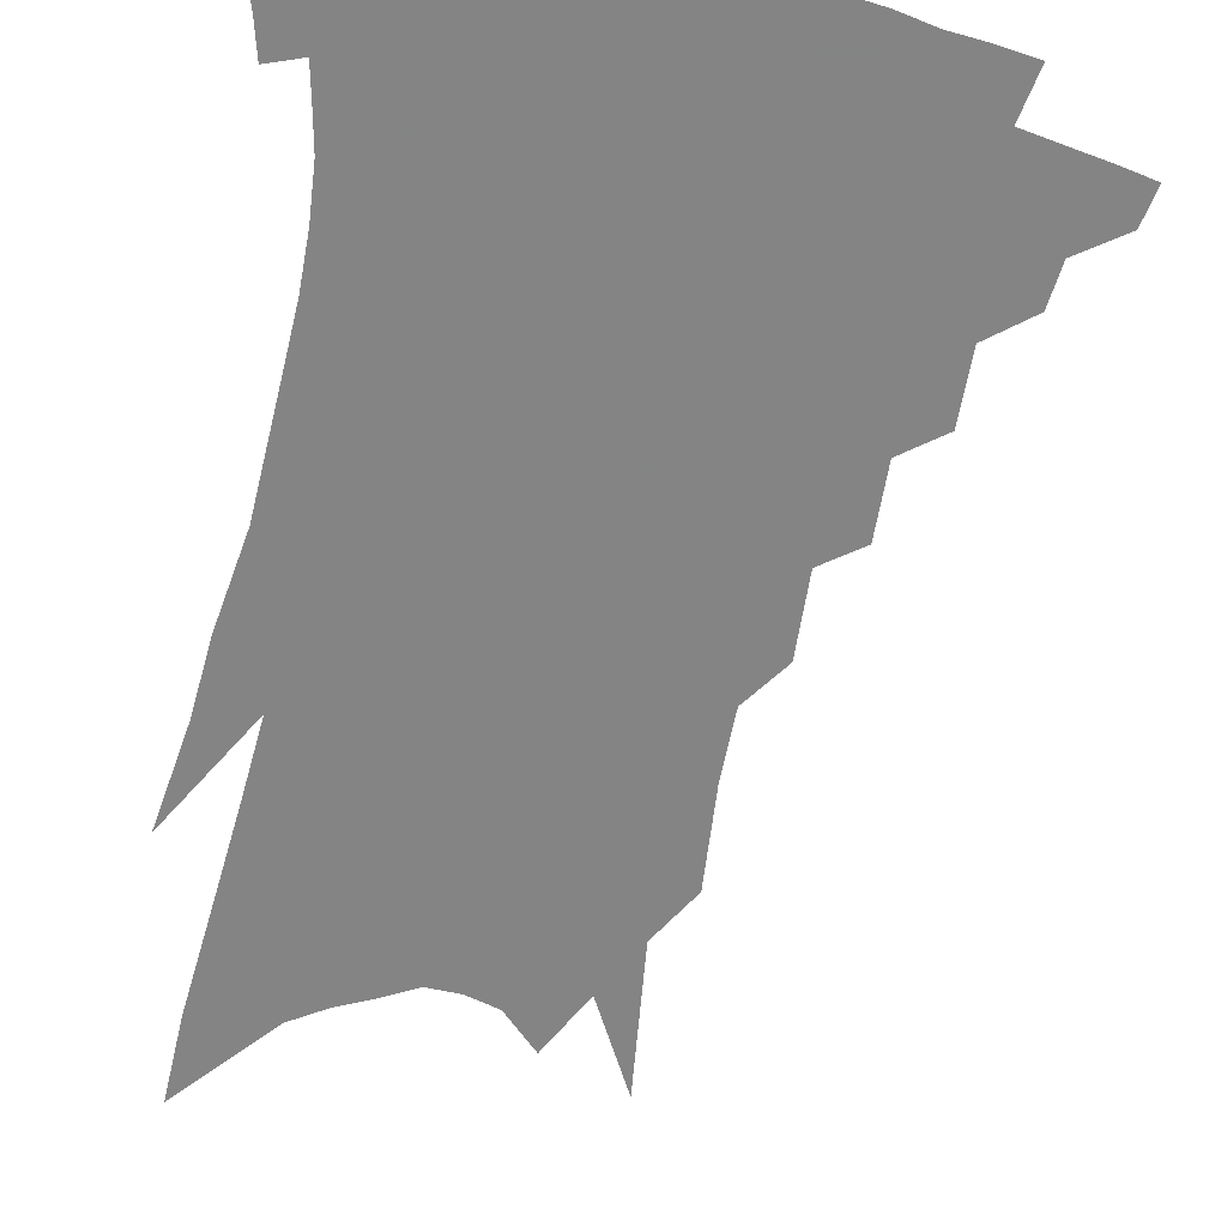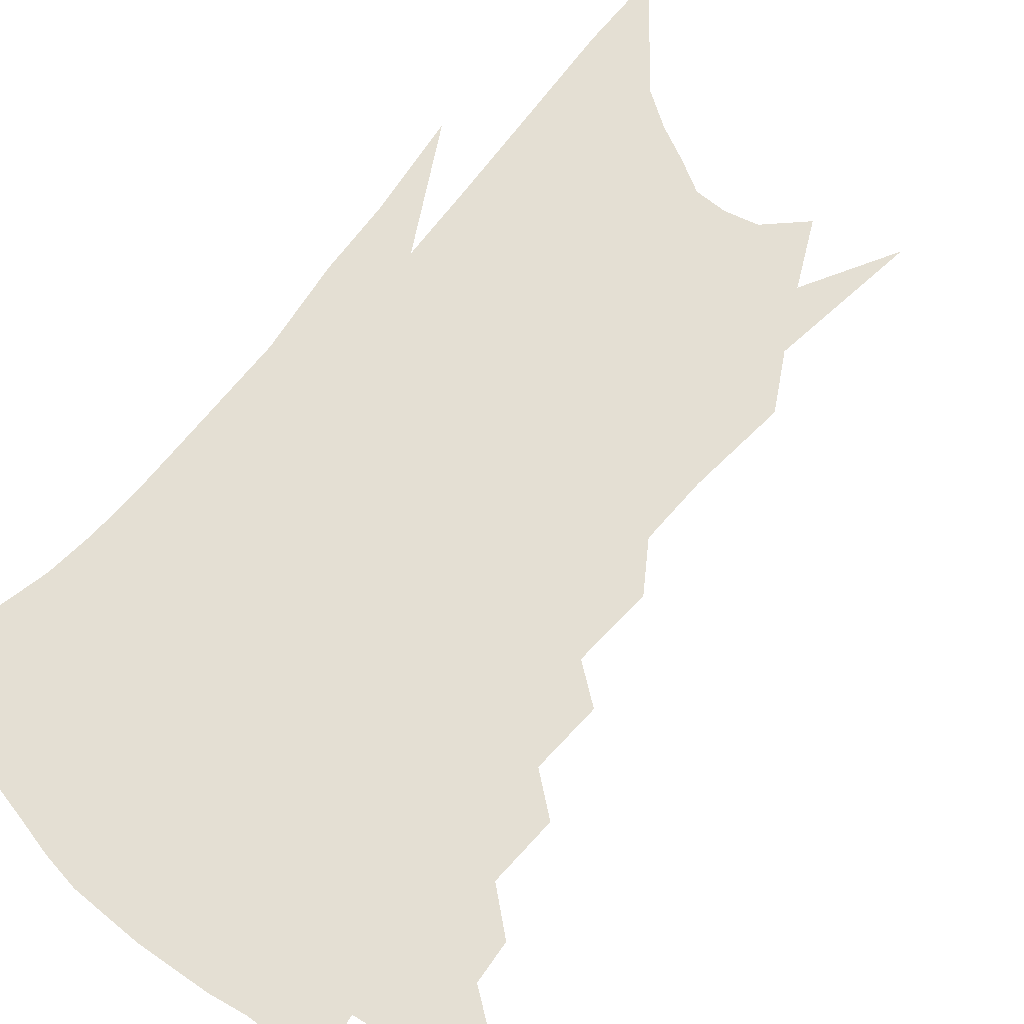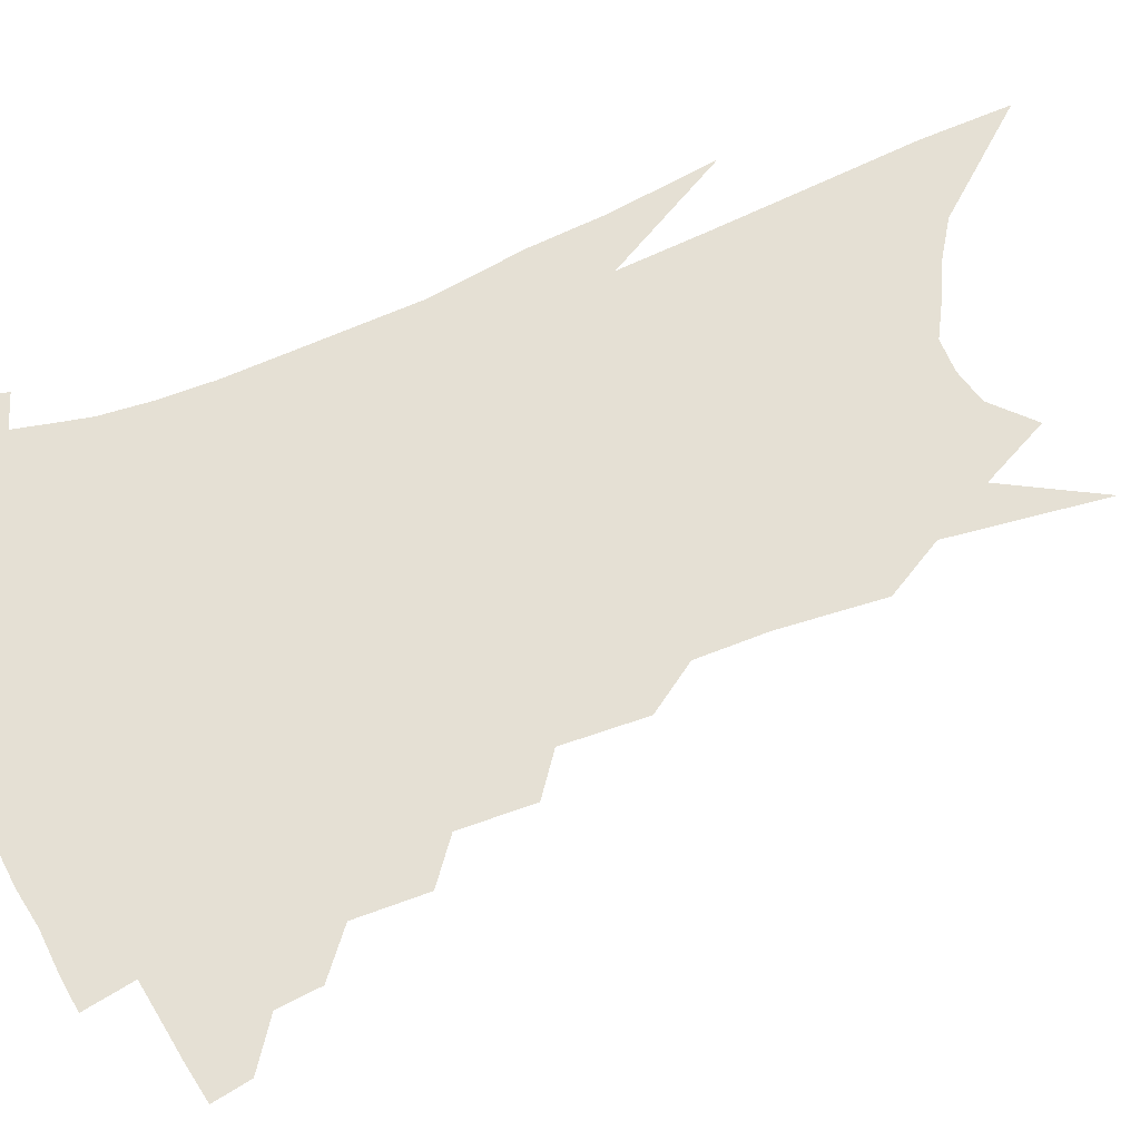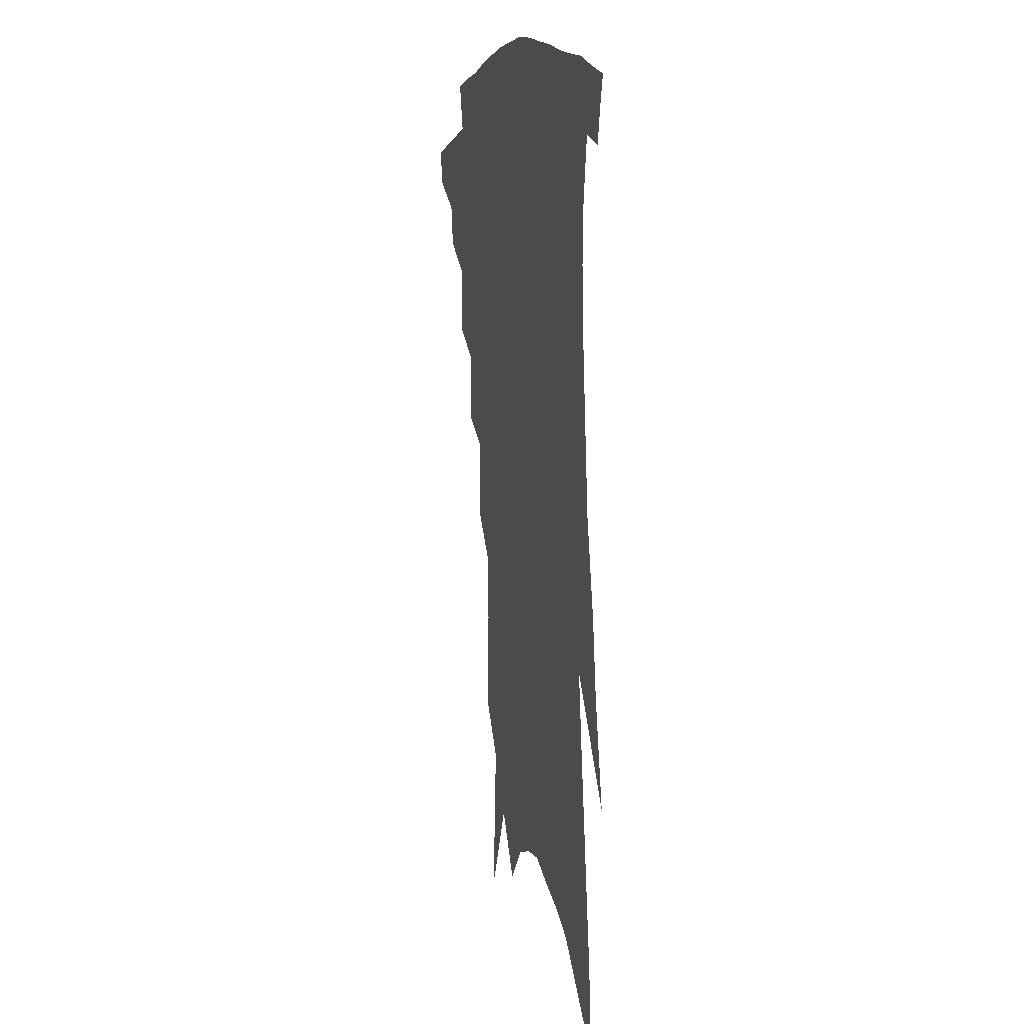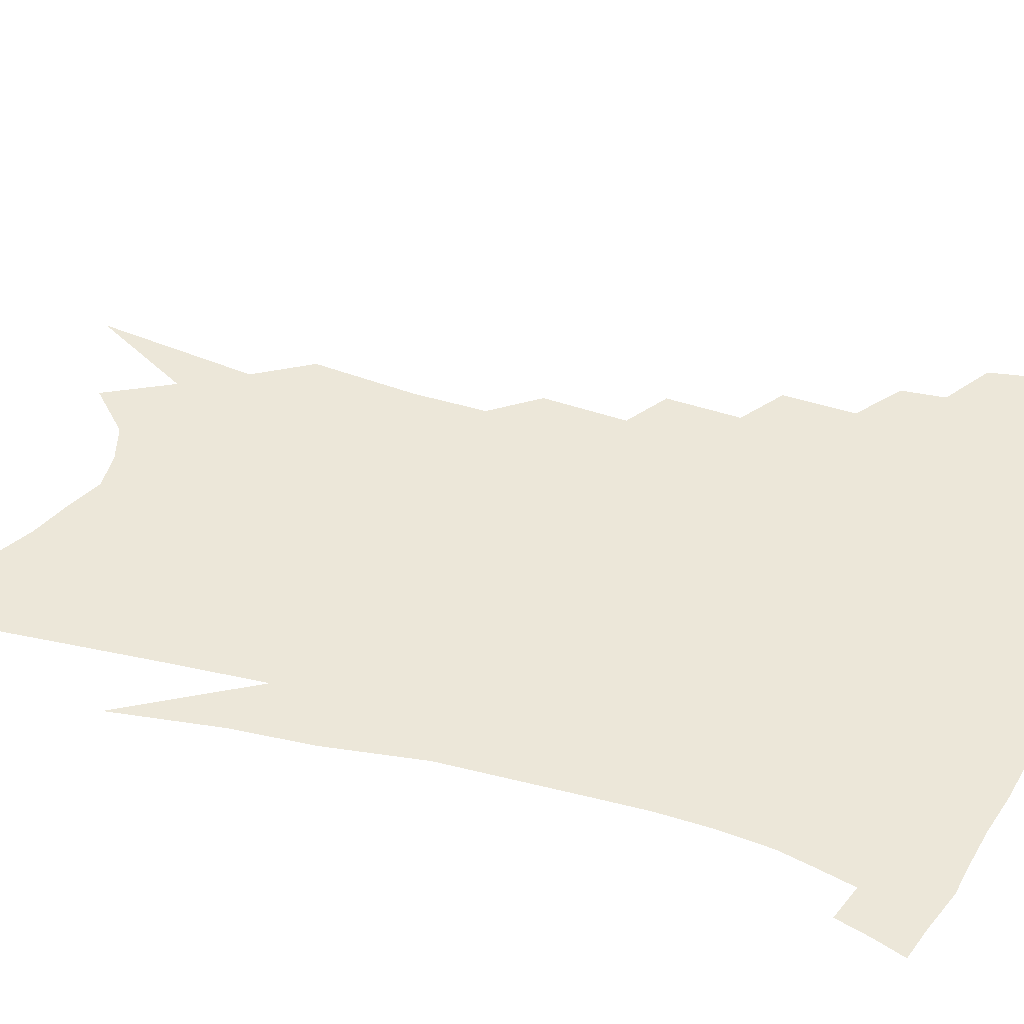
<metadata>
{"format":"obj","ext":"obj","renderer":"f3d","projection":"perspective","resolution":1024,"background":"white","views":[{"elev":-61.3,"azim":171.6,"up":"+Z"},{"elev":66.7,"azim":-136.3,"up":"+Z"},{"elev":65.6,"azim":-108.7,"up":"+Z"},{"elev":8.2,"azim":74.7,"up":"+Y"},{"elev":50.0,"azim":110.8,"up":"+Z"}]}
</metadata>
<code>
v 487.2 330.1 0
v 484.4 341.7 0
v 503.3 308 0
v 501.3 321.2 0
v 498.8 332.9 0
v 495.8 344.5 0
v 517.3 276.3 0
v 516.7 298.3 0
v 514.9 312.3 0
v 512.7 324.3 0
v 510 335.6 0
v 507.6 347.1 0
v 530.6 245 0
v 530.2 267.5 0
v 528.5 284.2 0
v 527.8 303.1 0
v 525.9 315.6 0
v 523.7 326.8 0
v 521.6 338.1 0
v 518.9 349.6 0
v 515.4 364.9 0
v 543.2 211.3 0
v 543 236.9 0
v 541.1 253.7 0
v 541.6 277.6 0
v 539.9 291.7 0
v 538.4 305.2 0
v 536.7 317.8 0
v 534.8 329.2 0
v 532.8 340.3 0
v 530.2 351.9 0
v 526.9 367.1 0
v 554.2 143.8 0
v 555.1 175.5 0
v 554 197.4 0
v 553.9 224.1 0
v 553.4 246.6 0
v 553 267.1 0
v 552.3 283.7 0
v 551.1 297 0
v 549.3 308.3 0
v 547.6 319.7 0
v 545.8 330.9 0
v 544.1 342.4 0
v 541.5 355.1 0
v 538.7 368.7 0
v 562 78.81 0
v 565.1 127.1 0
v 565.6 159.8 0
v 565.5 187.7 0
v 564.8 212 0
v 563.6 230.7 0
v 563.4 253.9 0
v 563 272.2 0
v 562.3 286.8 0
v 561.2 299 0
v 560.5 311.4 0
v 559 322.2 0
v 557.2 333 0
v 555.7 344.3 0
v 553.2 356.9 0
v 550.1 371.5 0
v 576.1 108.9 0
v 575.9 139.1 0
v 576.4 175.2 0
v 575.4 197.2 0
v 574.4 219 0
v 573.7 239.8 0
v 573 258.2 0
v 573.1 277.6 0
v 571.9 288.2 0
v 571.5 301.6 0
v 570.9 313.3 0
v 570 324.1 0
v 569.9 334.9 0
v 567 346.2 0
v 565 357.8 0
v 561.6 373.4 0
v 587.5 89.06 0
v 587.3 123.6 0
v 586.6 152.5 0
v 585.9 179.9 0
v 585 205.5 0
v 583.9 225.3 0
v 583.4 247.3 0
v 582.7 263 0
v 582.4 279.6 0
v 581.9 291 0
v 581.8 304.3 0
v 581 314.6 0
v 580.2 324.7 0
v 579.9 336 0
v 578 347.4 0
v 576.4 358.5 0
v 572.9 375.1 0
v 598.4 101.1 0
v 597.3 129.6 0
v 596.3 158.6 0
v 595.2 183.4 0
v 594.2 206.3 0
v 593.2 227.5 0
v 592.5 246.7 0
v 592.1 266.3 0
v 591.7 280.2 0
v 591.5 292.6 0
v 591.5 305.7 0
v 590.9 315.4 0
v 590.7 326.1 0
v 590.5 336.9 0
v 588.8 348.5 0
v 587.2 360.4 0
v 584.5 376 0
v 608.6 104.5 0
v 607.2 133.7 0
v 605.9 159.4 0
v 604.5 186.8 0
v 603.4 210.4 0
v 602.4 230.2 0
v 601.7 251.3 0
v 601.3 266.2 0
v 601 279.4 0
v 601 294.1 0
v 601 306.1 0
v 601.3 316.9 0
v 600.9 327 0
v 600.6 337.5 0
v 599.6 349.1 0
v 598.6 361.2 0
v 596 376.7 0
v 619 105.3 0
v 617.1 135.8 0
v 615.5 160.8 0
v 613.8 188.9 0
v 612.6 210.4 0
v 611.5 231.5 0
v 610.7 251.2 0
v 610.4 266 0
v 610.3 281.5 0
v 610.3 294.7 0
v 610.6 305.6 0
v 611.1 317.6 0
v 611.4 328 0
v 611 338.4 0
v 610.4 349.4 0
v 610.6 360.4 0
v 608 375.7 0
v 630 100.1 0
v 627.3 133.3 0
v 625.2 160.9 0
v 623 189.6 0
v 621.7 211 0
v 620.7 230.7 0
v 619.8 249.7 0
v 619.6 264.4 0
v 619.5 279.8 0
v 619.6 293 0
v 620.1 305.3 0
v 620.7 316.8 0
v 621.5 328.1 0
v 622.2 338 0
v 622.3 348.2 0
v 622.9 358.4 0
v 620.3 373.6 0
v 641 95.55 0
v 638 128.9 0
v 635.1 159.1 0
v 632.7 186.4 0
v 631.2 208.4 0
v 630.2 227.4 0
v 629.5 245 0
v 628.9 262.1 0
v 628.5 279.2 0
v 628.8 291.6 0
v 629.4 305.9 0
v 630.4 317 0
v 631.3 327.6 0
v 632.2 337.5 0
v 633.3 347.4 0
v 633.4 357.8 0
v 631.9 371.8 0
v 652.6 89.04 0
v 649.7 119.8 0
v 645.9 152.7 0
v 643.2 180 0
v 641.4 202.6 0
v 640.2 222.1 0
v 639.3 240.3 0
v 638.5 257.9 0
v 637.6 276.8 0
v 637.7 291.3 0
v 638.4 303.5 0
v 639.6 316.5 0
v 640.8 326.8 0
v 642.2 336.9 0
v 643.6 346.6 0
v 643.7 357 0
v 643.5 369.2 0
v 666.2 74.65 0
v 663 105.5 0
v 658.3 140.4 0
v 655.6 167.1 0
v 652.9 192.3 0
v 651.2 213.7 0
v 649.5 234.4 0
v 648.2 253.8 0
v 647.2 271.9 0
v 646.9 288.1 0
v 647.1 304.1 0
v 648.6 314.5 0
v 650 325.8 0
v 651.5 335.6 0
v 653.3 345.6 0
v 653.6 356.8 0
v 654.3 367.6 0
v 680.4 59.61 0
v 678 87.41 0
v 673.4 121.1 0
v 669.2 151.8 0
v 665.8 178.9 0
v 663.1 202.9 0
v 660.7 225.3 0
v 659.7 243.9 0
v 657.9 263.8 0
v 656.7 282.3 0
v 656 299.4 0
v 657.6 311.2 0
v 658.9 324.5 0
v 660.6 334.7 0
v 662.2 344.5 0
v 663.6 355.1 0
v 664.5 366.3 0
v 689.8 141.2 0
v 683.1 174.4 0
v 679.9 198.9 0
v 673.7 228.8 0
v 671.8 248.4 0
v 669.9 268 0
v 668.1 287.5 0
v 667.4 304.5 0
v 667.9 320.5 0
v 669.6 332.2 0
v 671.3 342.8 0
v 674.1 352.6 0
v 676.9 362.3 0
v 681.8 339.6 0
v 684 350.1 0
v 686.5 359.8 0
f 4 5 1
f 1 5 2
f 5 6 2
f 8 9 3
f 3 9 4
f 9 10 4
f 4 10 5
f 10 11 5
f 5 11 6
f 11 12 6
f 14 15 7
f 7 15 8
f 15 16 8
f 8 16 9
f 16 17 9
f 9 17 10
f 17 18 10
f 10 18 11
f 18 19 11
f 11 19 12
f 19 20 12
f 23 24 13
f 13 24 14
f 24 25 14
f 14 25 15
f 25 26 15
f 15 26 16
f 26 27 16
f 16 27 17
f 27 28 17
f 17 28 18
f 28 29 18
f 18 29 19
f 29 30 19
f 19 30 20
f 30 31 20
f 20 31 21
f 31 32 21
f 35 36 22
f 22 36 23
f 36 37 23
f 23 37 24
f 37 38 24
f 24 38 25
f 38 39 25
f 25 39 26
f 39 40 26
f 26 40 27
f 40 41 27
f 27 41 28
f 41 42 28
f 28 42 29
f 42 43 29
f 29 43 30
f 43 44 30
f 30 44 31
f 44 45 31
f 31 45 32
f 45 46 32
f 48 49 33
f 33 49 34
f 49 50 34
f 34 50 35
f 50 51 35
f 35 51 36
f 51 52 36
f 36 52 37
f 52 53 37
f 37 53 38
f 53 54 38
f 38 54 39
f 54 55 39
f 39 55 40
f 55 56 40
f 40 56 41
f 56 57 41
f 41 57 42
f 57 58 42
f 42 58 43
f 58 59 43
f 43 59 44
f 59 60 44
f 44 60 45
f 60 61 45
f 45 61 46
f 61 62 46
f 47 63 48
f 63 64 48
f 48 64 49
f 64 65 49
f 49 65 50
f 65 66 50
f 50 66 51
f 66 67 51
f 51 67 52
f 67 68 52
f 52 68 53
f 68 69 53
f 53 69 54
f 69 70 54
f 54 70 55
f 70 71 55
f 55 71 56
f 71 72 56
f 56 72 57
f 72 73 57
f 57 73 58
f 73 74 58
f 58 74 59
f 74 75 59
f 59 75 60
f 75 76 60
f 60 76 61
f 76 77 61
f 61 77 62
f 77 78 62
f 79 80 63
f 63 80 64
f 80 81 64
f 64 81 65
f 81 82 65
f 65 82 66
f 82 83 66
f 66 83 67
f 83 84 67
f 67 84 68
f 84 85 68
f 68 85 69
f 85 86 69
f 69 86 70
f 86 87 70
f 70 87 71
f 87 88 71
f 71 88 72
f 88 89 72
f 72 89 73
f 89 90 73
f 73 90 74
f 90 91 74
f 74 91 75
f 91 92 75
f 75 92 76
f 92 93 76
f 76 93 77
f 93 94 77
f 77 94 78
f 94 95 78
f 79 96 80
f 96 97 80
f 80 97 81
f 97 98 81
f 81 98 82
f 98 99 82
f 82 99 83
f 99 100 83
f 83 100 84
f 100 101 84
f 84 101 85
f 101 102 85
f 85 102 86
f 102 103 86
f 86 103 87
f 103 104 87
f 87 104 88
f 104 105 88
f 88 105 89
f 105 106 89
f 89 106 90
f 106 107 90
f 90 107 91
f 107 108 91
f 91 108 92
f 108 109 92
f 92 109 93
f 109 110 93
f 93 110 94
f 110 111 94
f 94 111 95
f 111 112 95
f 96 113 97
f 113 114 97
f 97 114 98
f 114 115 98
f 98 115 99
f 115 116 99
f 99 116 100
f 116 117 100
f 100 117 101
f 117 118 101
f 101 118 102
f 118 119 102
f 102 119 103
f 119 120 103
f 103 120 104
f 120 121 104
f 104 121 105
f 121 122 105
f 105 122 106
f 122 123 106
f 106 123 107
f 123 124 107
f 107 124 108
f 124 125 108
f 108 125 109
f 125 126 109
f 109 126 110
f 126 127 110
f 110 127 111
f 127 128 111
f 111 128 112
f 128 129 112
f 113 130 114
f 130 131 114
f 114 131 115
f 131 132 115
f 115 132 116
f 132 133 116
f 116 133 117
f 133 134 117
f 117 134 118
f 134 135 118
f 118 135 119
f 135 136 119
f 119 136 120
f 136 137 120
f 120 137 121
f 137 138 121
f 121 138 122
f 138 139 122
f 122 139 123
f 139 140 123
f 123 140 124
f 140 141 124
f 124 141 125
f 141 142 125
f 125 142 126
f 142 143 126
f 126 143 127
f 143 144 127
f 127 144 128
f 144 145 128
f 128 145 129
f 145 146 129
f 130 147 131
f 147 148 131
f 131 148 132
f 148 149 132
f 132 149 133
f 149 150 133
f 133 150 134
f 150 151 134
f 134 151 135
f 151 152 135
f 135 152 136
f 152 153 136
f 136 153 137
f 153 154 137
f 137 154 138
f 154 155 138
f 138 155 139
f 155 156 139
f 139 156 140
f 156 157 140
f 140 157 141
f 157 158 141
f 141 158 142
f 158 159 142
f 142 159 143
f 159 160 143
f 143 160 144
f 160 161 144
f 144 161 145
f 161 162 145
f 145 162 146
f 162 163 146
f 147 164 148
f 164 165 148
f 148 165 149
f 165 166 149
f 149 166 150
f 166 167 150
f 150 167 151
f 167 168 151
f 151 168 152
f 168 169 152
f 152 169 153
f 169 170 153
f 153 170 154
f 170 171 154
f 154 171 155
f 171 172 155
f 155 172 156
f 172 173 156
f 156 173 157
f 173 174 157
f 157 174 158
f 174 175 158
f 158 175 159
f 175 176 159
f 159 176 160
f 176 177 160
f 160 177 161
f 177 178 161
f 161 178 162
f 178 179 162
f 162 179 163
f 179 180 163
f 164 181 165
f 181 182 165
f 165 182 166
f 182 183 166
f 166 183 167
f 183 184 167
f 167 184 168
f 184 185 168
f 168 185 169
f 185 186 169
f 169 186 170
f 186 187 170
f 170 187 171
f 187 188 171
f 171 188 172
f 188 189 172
f 172 189 173
f 189 190 173
f 173 190 174
f 190 191 174
f 174 191 175
f 191 192 175
f 175 192 176
f 192 193 176
f 176 193 177
f 193 194 177
f 177 194 178
f 194 195 178
f 178 195 179
f 195 196 179
f 179 196 180
f 196 197 180
f 181 198 182
f 198 199 182
f 182 199 183
f 199 200 183
f 183 200 184
f 200 201 184
f 184 201 185
f 201 202 185
f 185 202 186
f 202 203 186
f 186 203 187
f 203 204 187
f 187 204 188
f 204 205 188
f 188 205 189
f 205 206 189
f 189 206 190
f 206 207 190
f 190 207 191
f 207 208 191
f 191 208 192
f 208 209 192
f 192 209 193
f 209 210 193
f 193 210 194
f 210 211 194
f 194 211 195
f 211 212 195
f 195 212 196
f 212 213 196
f 196 213 197
f 213 214 197
f 198 215 199
f 215 216 199
f 199 216 200
f 216 217 200
f 200 217 201
f 217 218 201
f 201 218 202
f 218 219 202
f 202 219 203
f 219 220 203
f 203 220 204
f 220 221 204
f 204 221 205
f 221 222 205
f 205 222 206
f 222 223 206
f 206 223 207
f 223 224 207
f 207 224 208
f 224 225 208
f 208 225 209
f 225 226 209
f 209 226 210
f 226 227 210
f 210 227 211
f 227 228 211
f 211 228 212
f 228 229 212
f 212 229 213
f 229 230 213
f 213 230 214
f 230 231 214
f 219 232 220
f 232 233 220
f 220 233 221
f 233 234 221
f 221 234 222
f 234 235 222
f 222 235 223
f 235 236 223
f 223 236 224
f 236 237 224
f 224 237 225
f 237 238 225
f 225 238 226
f 238 239 226
f 226 239 227
f 239 240 227
f 227 240 228
f 240 241 228
f 228 241 229
f 241 242 229
f 229 242 230
f 242 243 230
f 230 243 231
f 243 244 231
f 242 245 243
f 245 246 243
f 243 246 244
f 246 247 244

</code>
